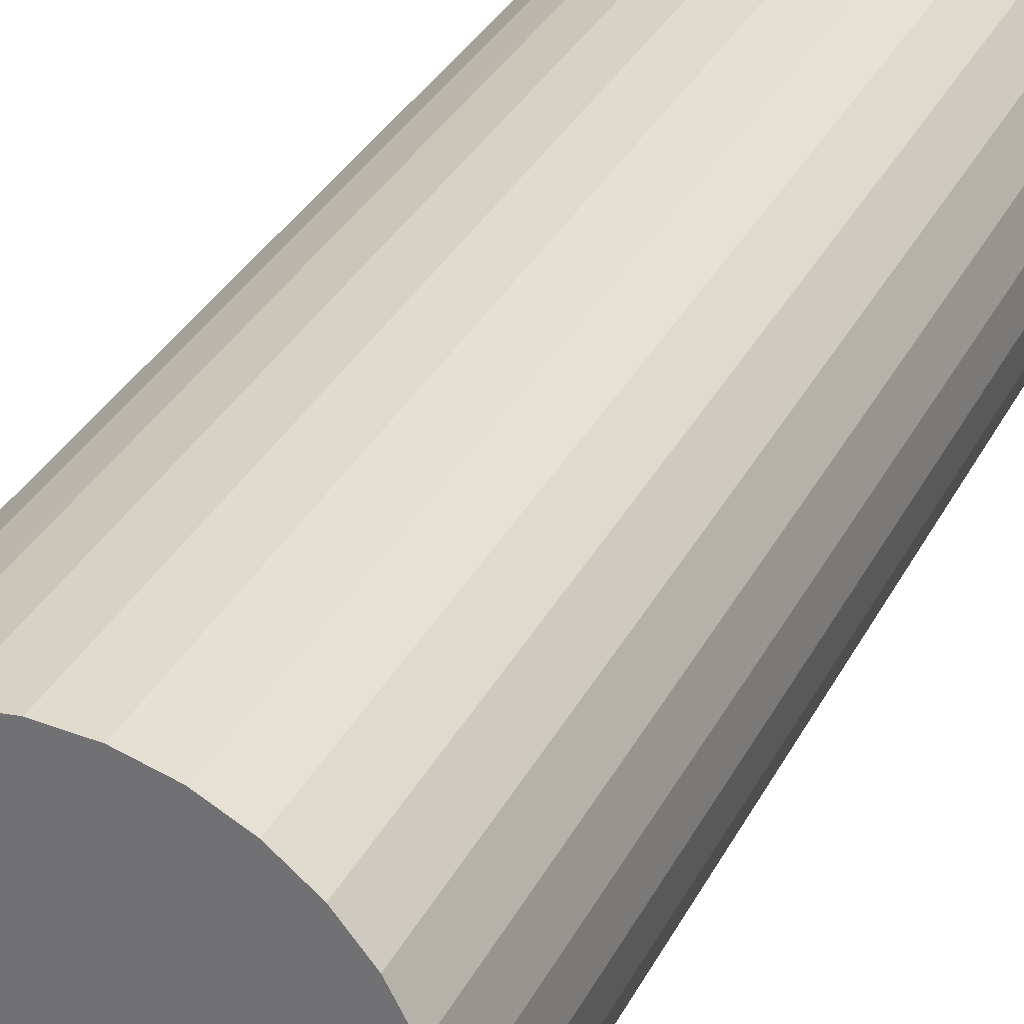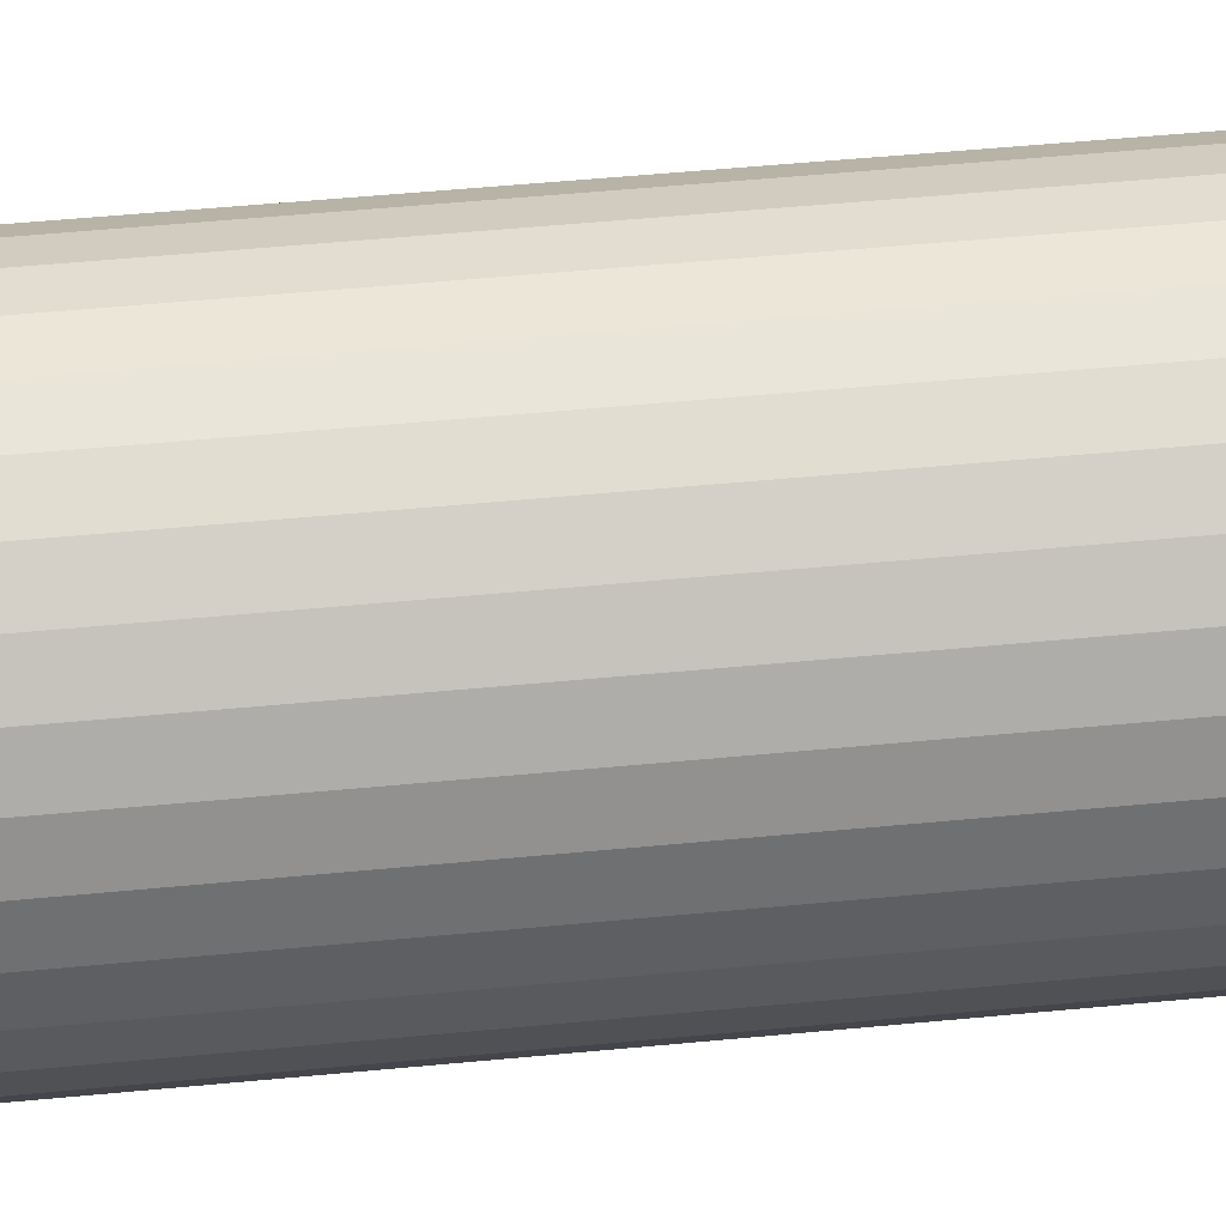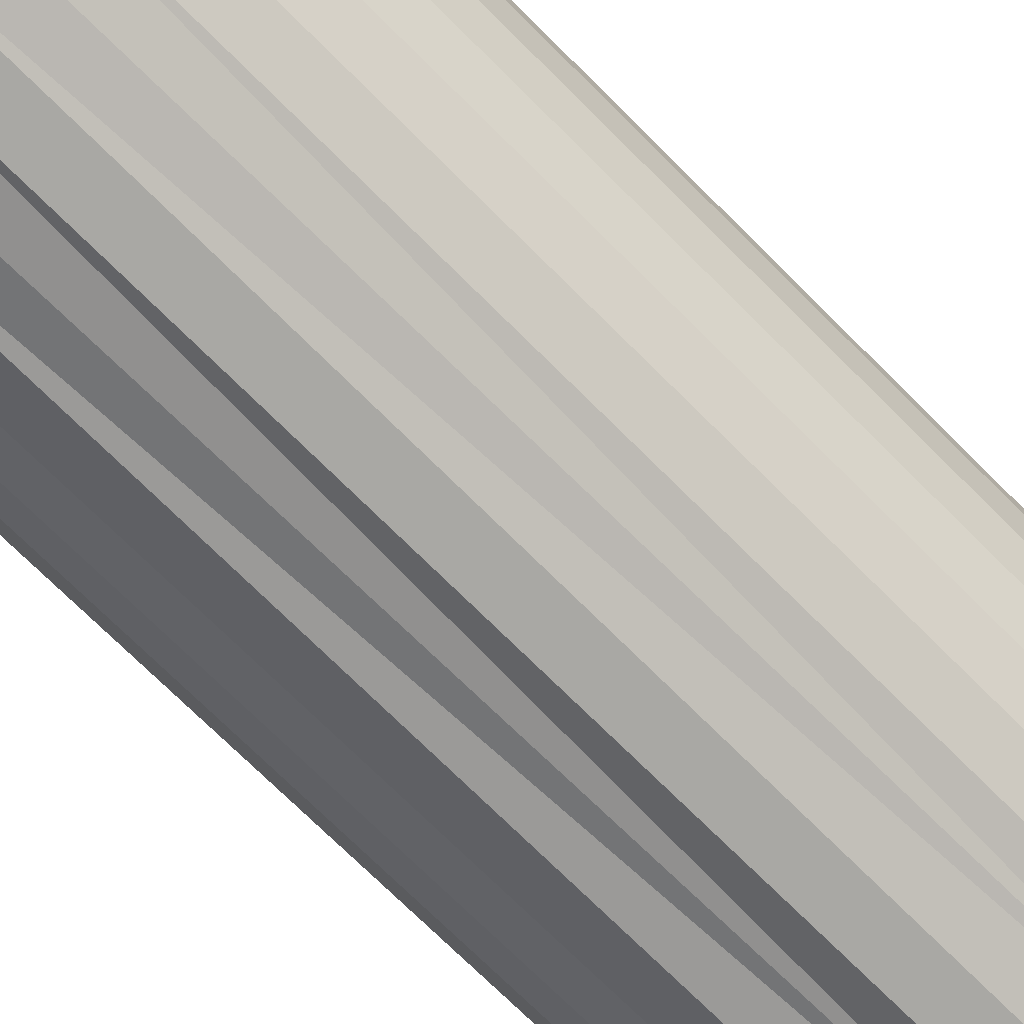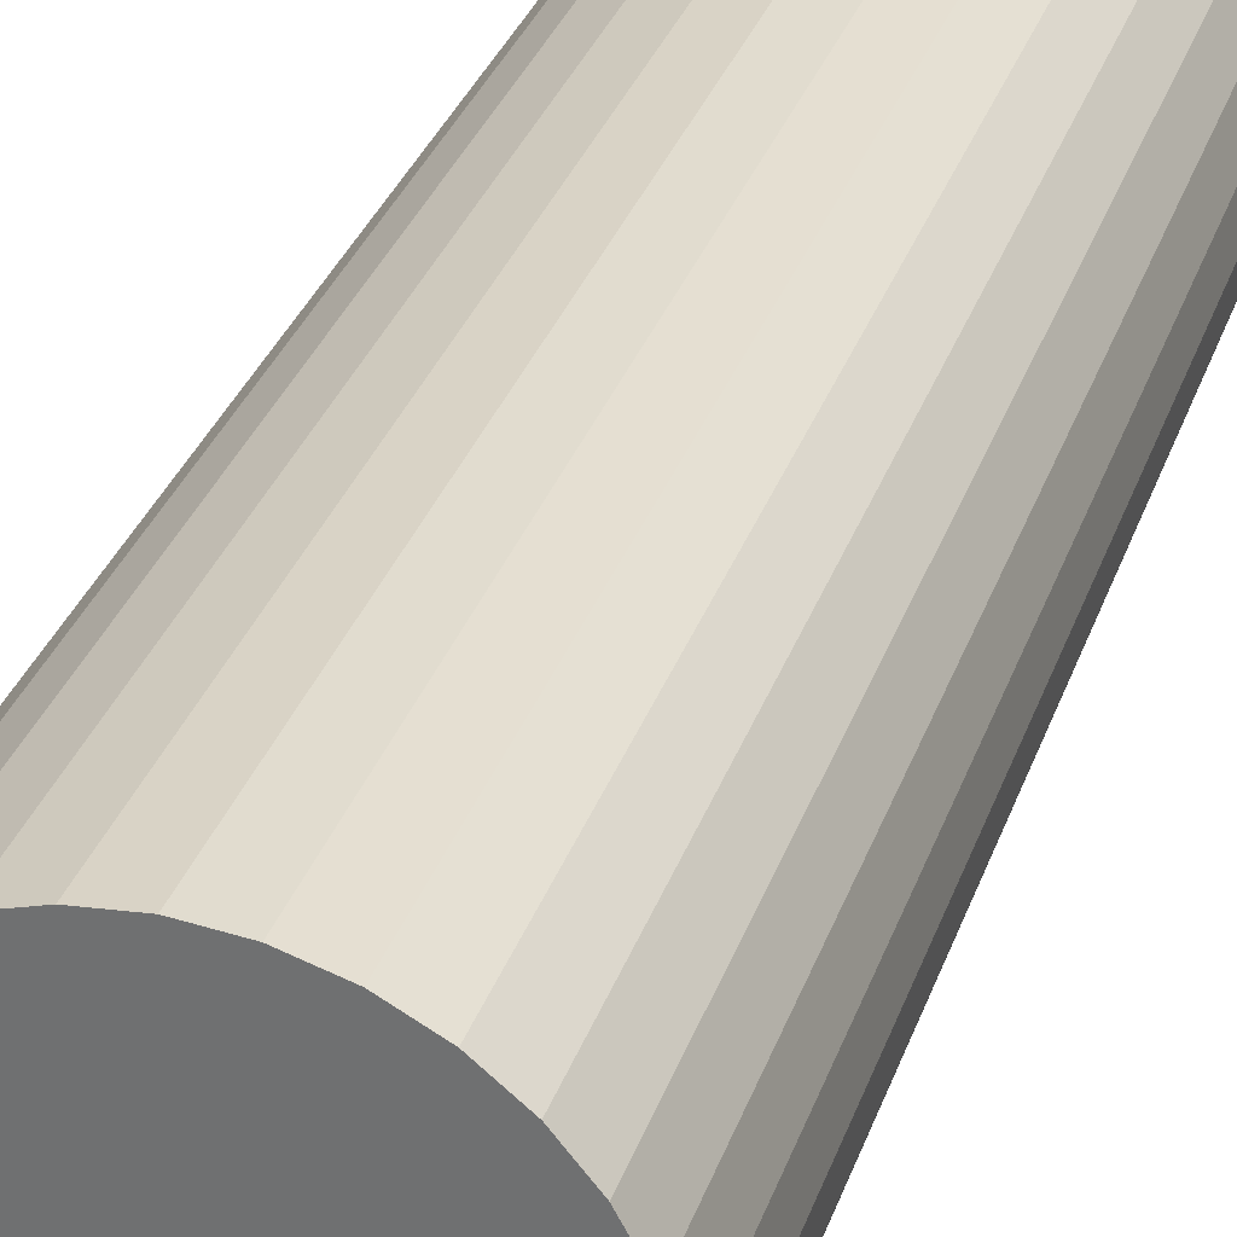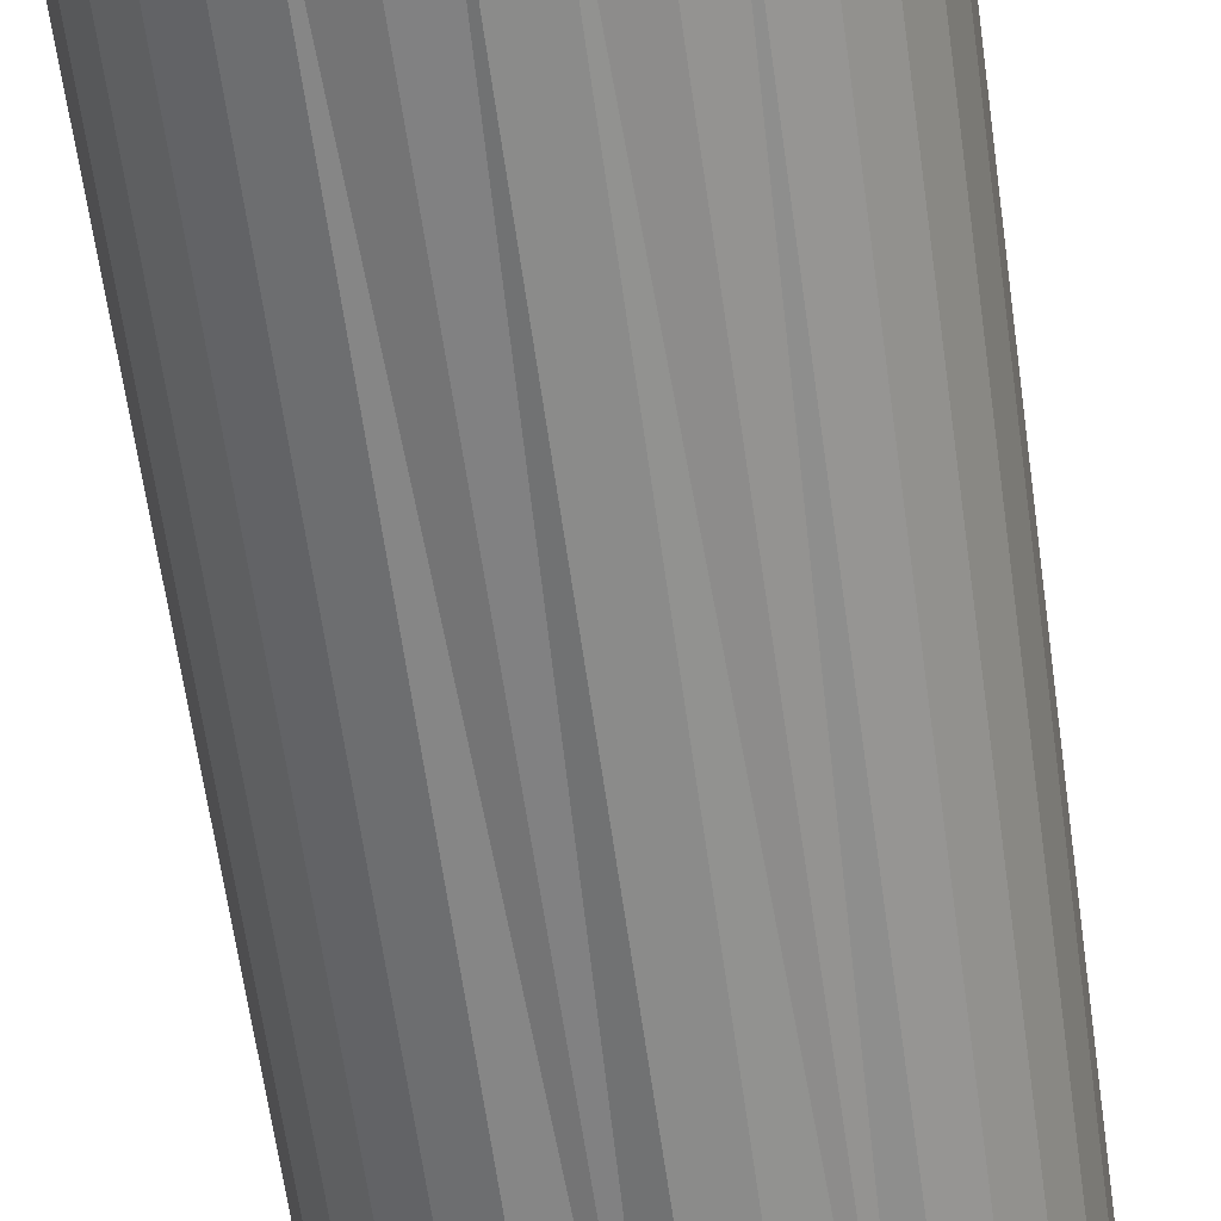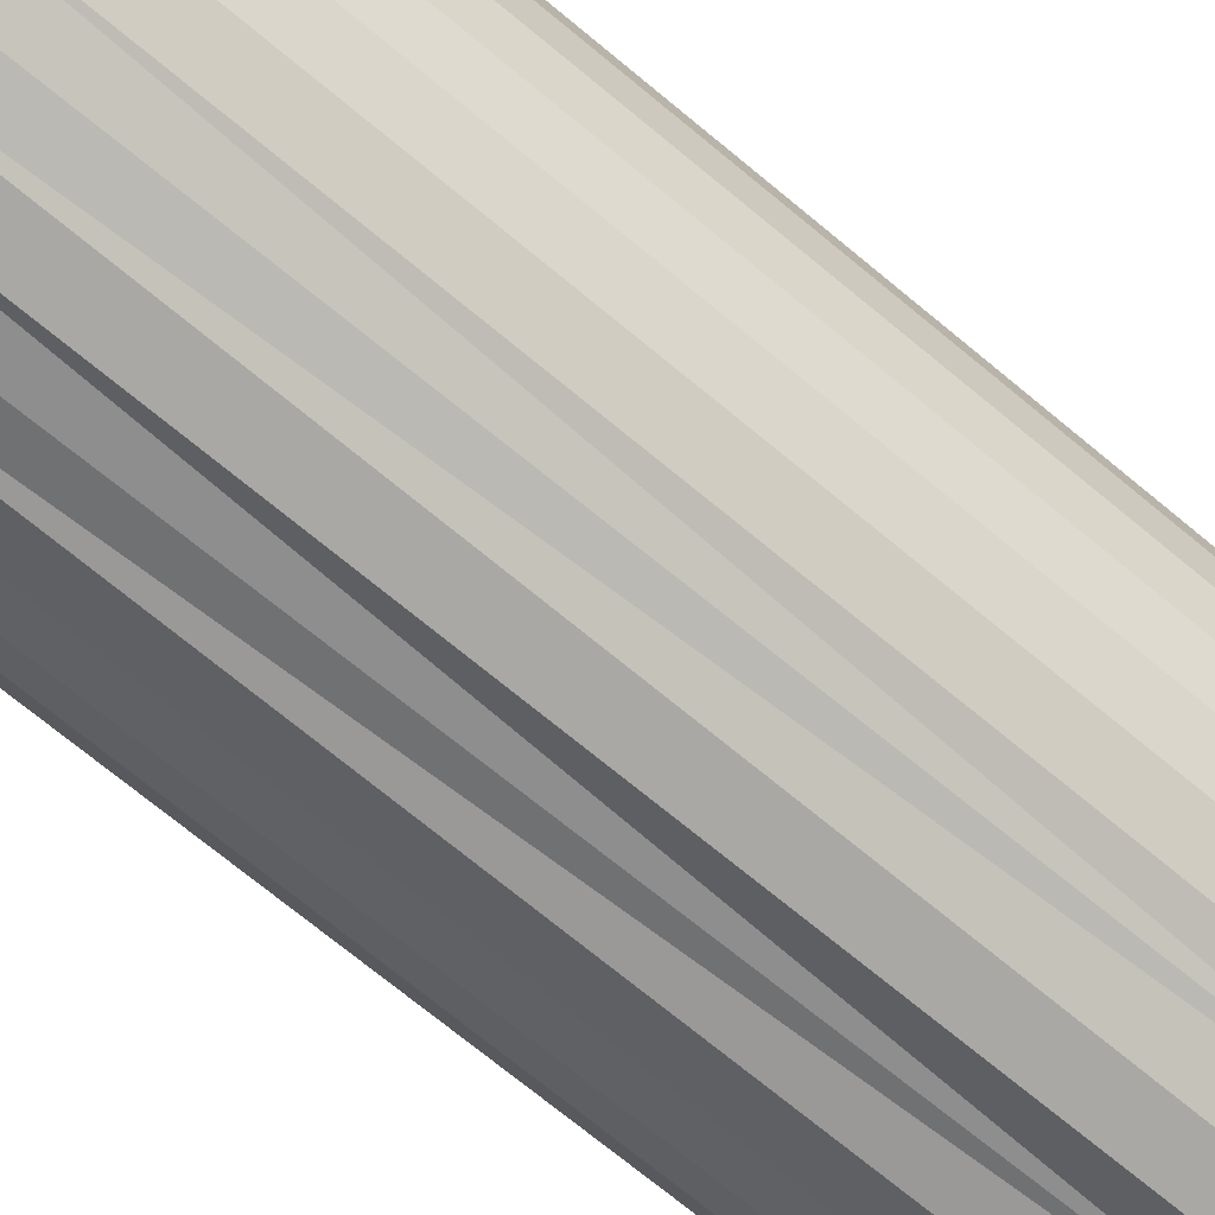
<metadata>
{"format":"obj","ext":"obj","renderer":"f3d","projection":"perspective","resolution":1024,"background":"white","views":[{"elev":31.0,"azim":22.6,"up":"+Z"},{"elev":52.6,"azim":84.1,"up":"+Z"},{"elev":-70.6,"azim":-135.3,"up":"+Z"},{"elev":31.8,"azim":17.3,"up":"+Z"},{"elev":-62.6,"azim":-172.1,"up":"+Z"},{"elev":-70.2,"azim":-129.9,"up":"+Z"}]}
</metadata>
<code>
o Cube
v 0.9202 6.548 18.79
v 0.9202 -6.548 18.79
v 0.4691 6.548 18.66
v 0.3917 -6.409 18.78
v -0 6.548 18.61
v -0 -6.548 18.61
v 1.336 -6.548 19.02
v 1.336 6.548 19.02
v 1.7 -6.548 19.32
v 1.7 6.548 19.32
v 1.999 -6.548 19.68
v 1.999 6.548 19.68
v 2.222 -6.548 20.1
v 2.222 6.548 20.1
v 2.358 -6.548 20.55
v 2.358 6.548 20.55
v 2.405 -6.548 21.02
v 2.405 6.548 21.02
v 2.358 -6.548 21.49
v 2.358 6.548 21.49
v 2.222 -6.548 21.94
v 2.222 6.548 21.94
v 1.999 -6.548 22.35
v 1.999 6.548 22.35
v 1.7 -6.548 22.72
v 1.7 6.548 22.72
v 1.336 -6.548 23.02
v 1.336 6.548 23.02
v 0.9202 -6.548 23.24
v 0.9202 6.548 23.24
v 0.4691 -6.548 23.37
v 0.4691 6.548 23.37
v -0 -6.548 23.42
v -0 6.548 23.42
v -0.4691 -6.548 23.37
v -0.4691 6.548 23.37
v -0.9202 -6.548 23.24
v -0.9202 6.548 23.24
v -1.336 -6.548 23.02
v -1.336 6.548 23.02
v -1.7 -6.548 22.72
v -1.7 6.548 22.72
v -1.999 -6.548 22.35
v -1.999 6.548 22.35
v -2.222 -6.548 21.94
v -2.222 6.548 21.94
v -2.358 -6.548 21.49
v -2.358 6.548 21.49
v -2.405 -6.548 21.02
v -2.405 6.548 21.02
v -2.358 -6.548 20.55
v -2.358 6.548 20.55
v -2.222 -6.548 20.1
v -2.222 6.548 20.1
v -1.999 -6.548 19.68
v -1.999 6.548 19.68
v -1.7 -6.548 19.32
v -1.7 6.548 19.32
v -1.336 -6.548 19.02
v -1.336 6.548 19.02
v -0.9904 -6.427 18.9
v -0.9202 6.548 18.79
v -0.4691 -6.548 18.66
v -0.4691 6.548 18.66
f 5 4 6
f 4 1 2
f 2 8 7
f 7 10 9
f 9 12 11
f 11 14 13
f 14 15 13
f 16 17 15
f 18 19 17
f 20 21 19
f 22 23 21
f 24 25 23
f 25 28 27
f 27 30 29
f 30 31 29
f 32 33 31
f 34 35 33
f 36 37 35
f 38 39 37
f 40 41 39
f 42 43 41
f 44 45 43
f 45 48 47
f 48 49 47
f 50 51 49
f 52 53 51
f 54 55 53
f 56 57 55
f 58 59 57
f 60 61 59
f 15 47 61
f 61 64 63
f 64 6 63
f 40 24 8
f 5 3 4
f 4 3 1
f 2 1 8
f 7 8 10
f 9 10 12
f 11 12 14
f 14 16 15
f 16 18 17
f 18 20 19
f 20 22 21
f 22 24 23
f 24 26 25
f 25 26 28
f 27 28 30
f 30 32 31
f 32 34 33
f 34 36 35
f 36 38 37
f 38 40 39
f 40 42 41
f 42 44 43
f 44 46 45
f 45 46 48
f 48 50 49
f 50 52 51
f 52 54 53
f 54 56 55
f 56 58 57
f 58 60 59
f 60 62 61
f 4 2 7
f 7 9 11
f 11 13 15
f 15 17 19
f 19 21 23
f 23 25 27
f 27 29 31
f 31 33 35
f 35 37 39
f 39 41 43
f 43 45 47
f 47 49 51
f 51 53 55
f 55 57 59
f 61 63 6
f 55 59 61
f 47 51 55
f 39 43 47
f 31 35 39
f 23 27 31
f 15 19 23
f 7 11 15
f 61 6 4
f 4 7 15
f 15 23 31
f 31 39 47
f 47 55 61
f 61 4 15
f 15 31 47
f 61 62 64
f 64 5 6
f 8 1 3
f 3 5 64
f 64 62 60
f 60 58 56
f 56 54 52
f 52 50 48
f 48 46 44
f 44 42 40
f 40 38 36
f 36 34 32
f 32 30 28
f 28 26 24
f 24 22 20
f 20 18 16
f 16 14 12
f 12 10 8
f 8 3 64
f 64 60 56
f 56 52 48
f 48 44 40
f 40 36 32
f 32 28 24
f 24 20 16
f 16 12 8
f 8 64 56
f 56 48 40
f 40 32 24
f 24 16 8
f 8 56 40

</code>
